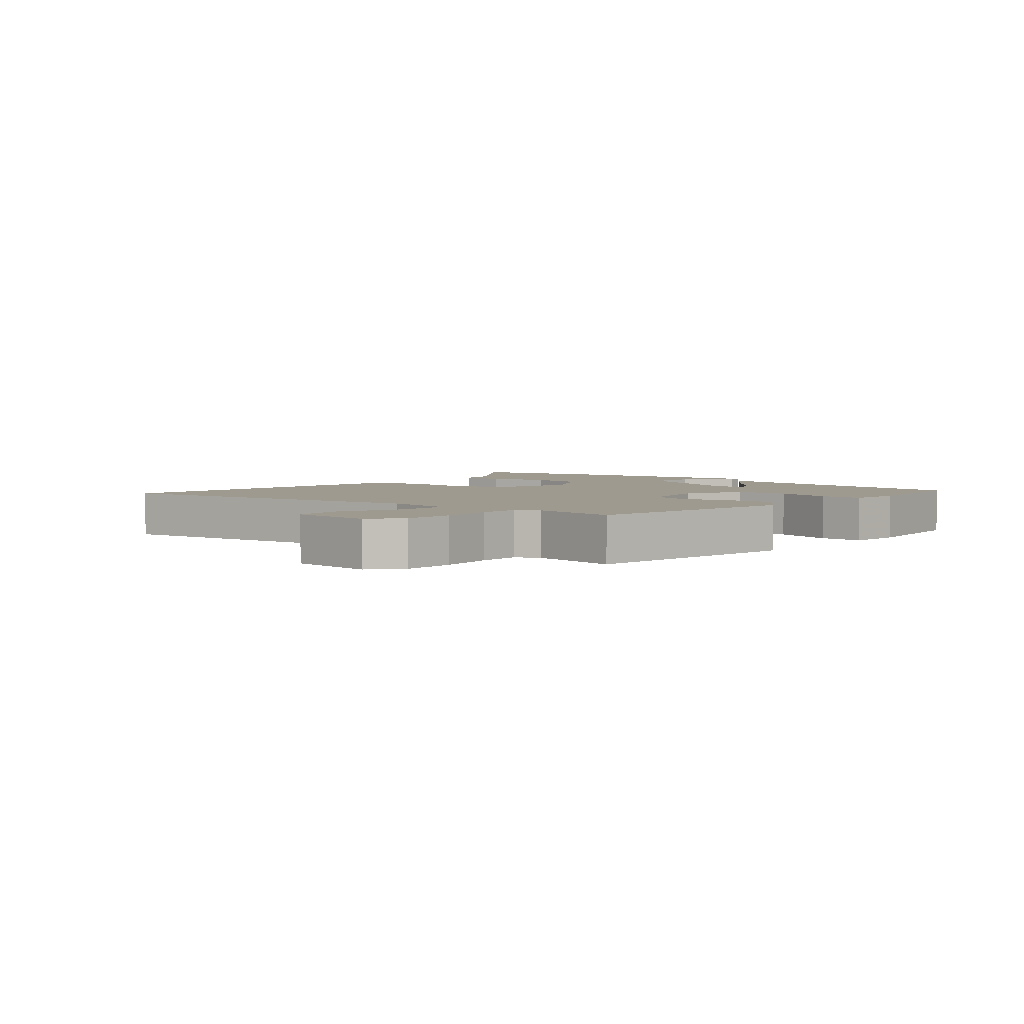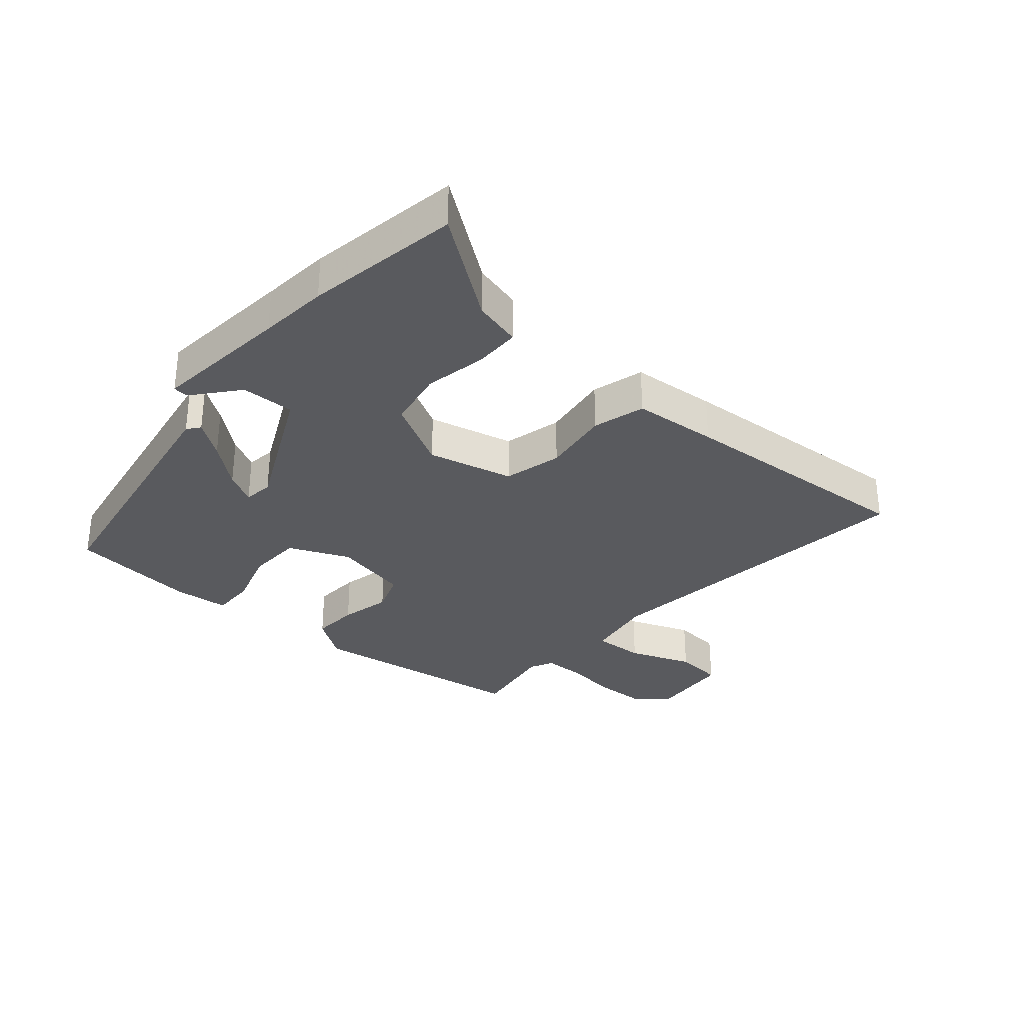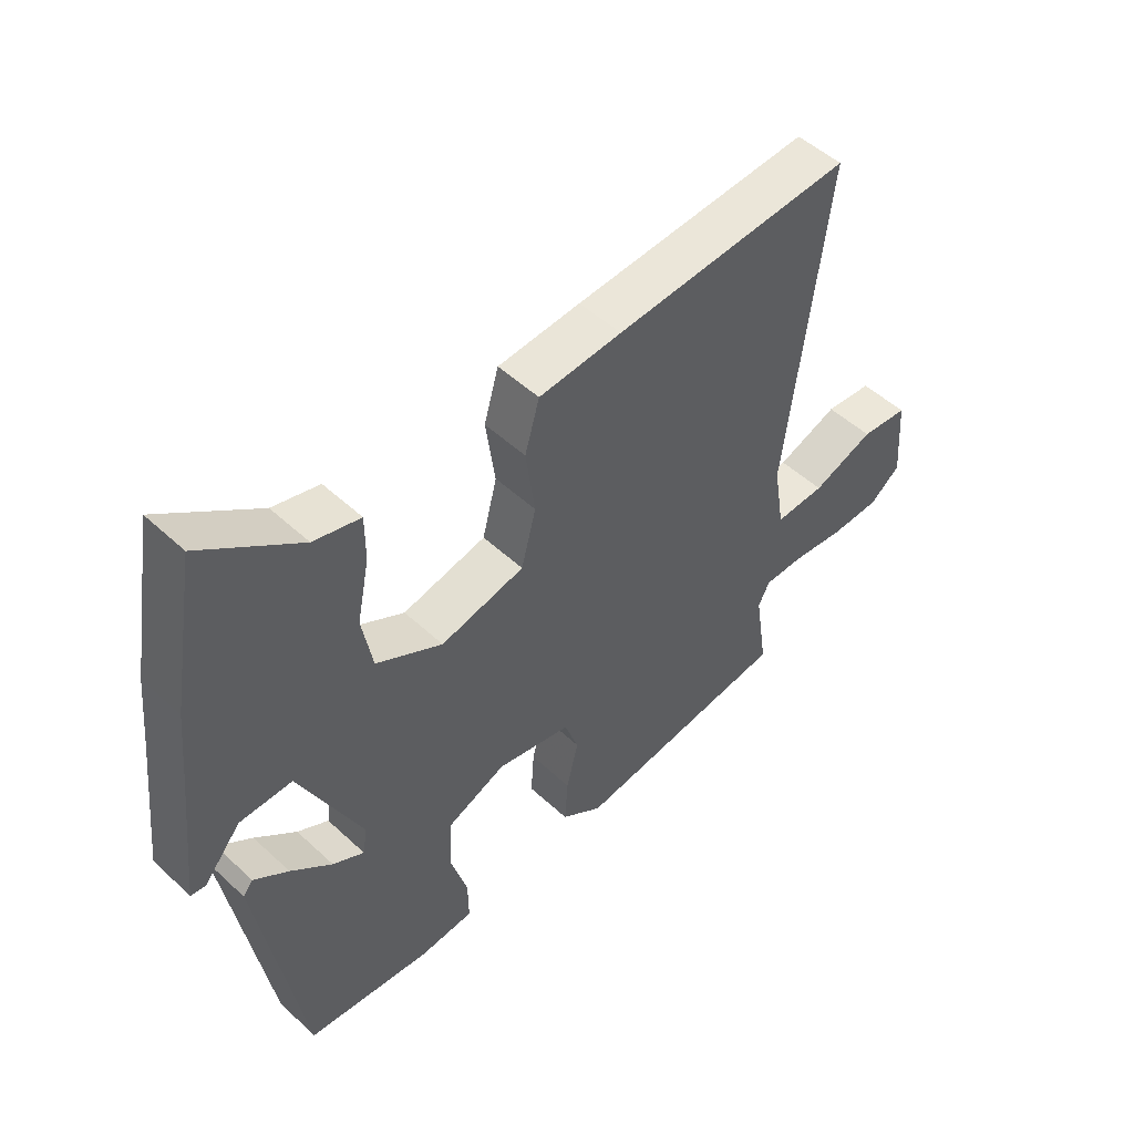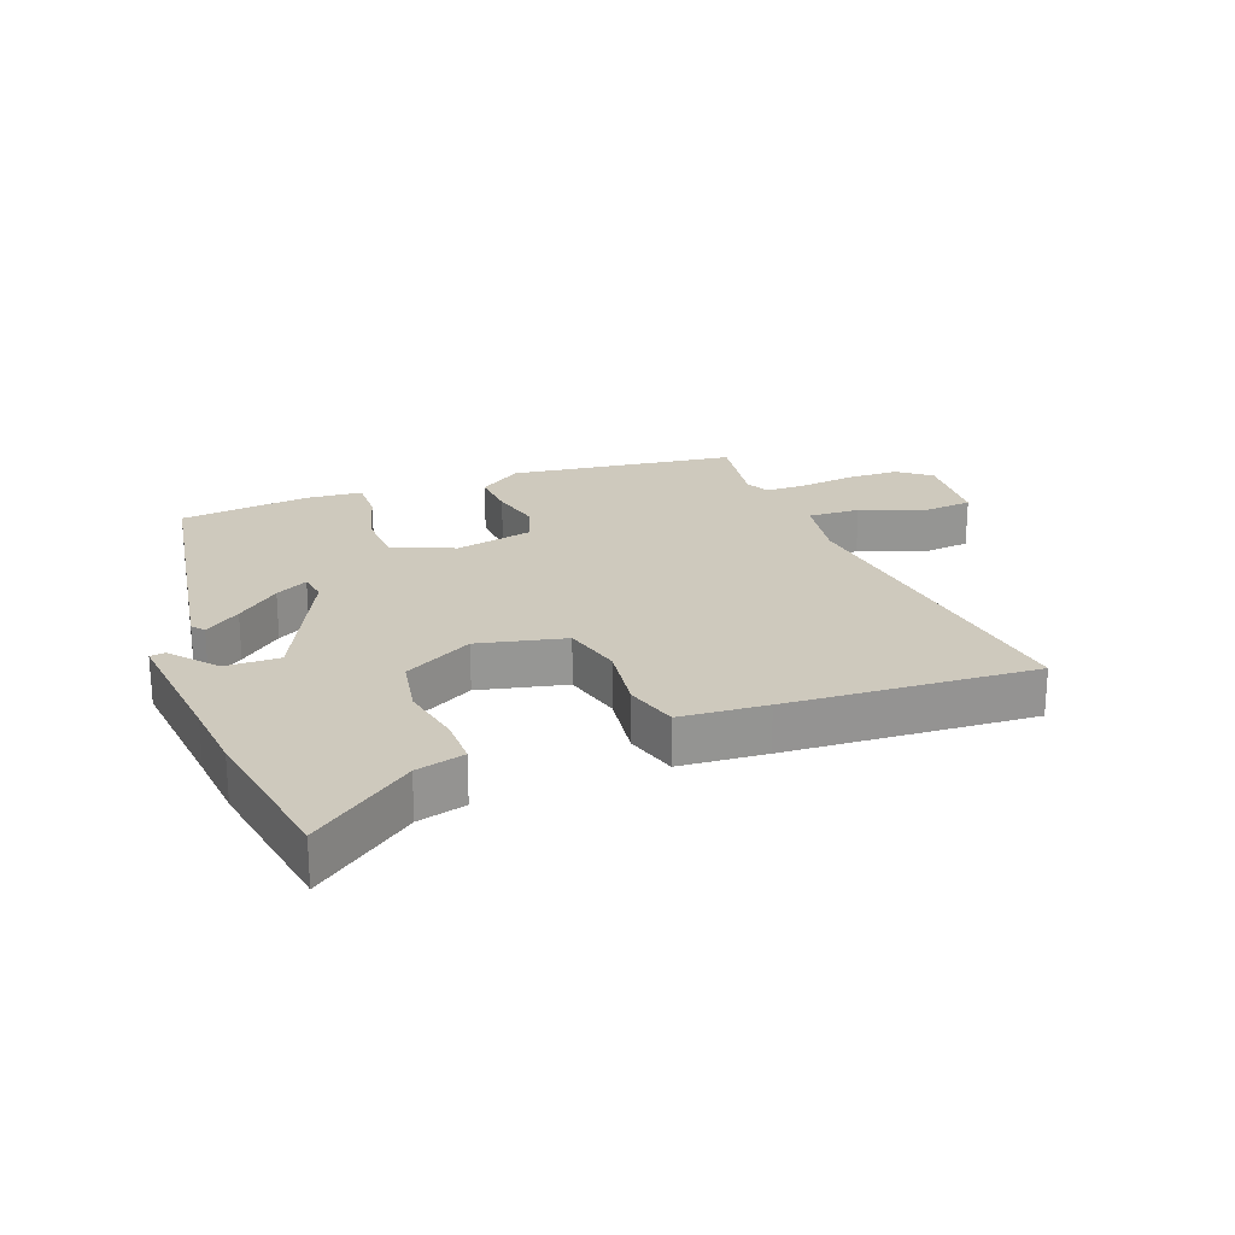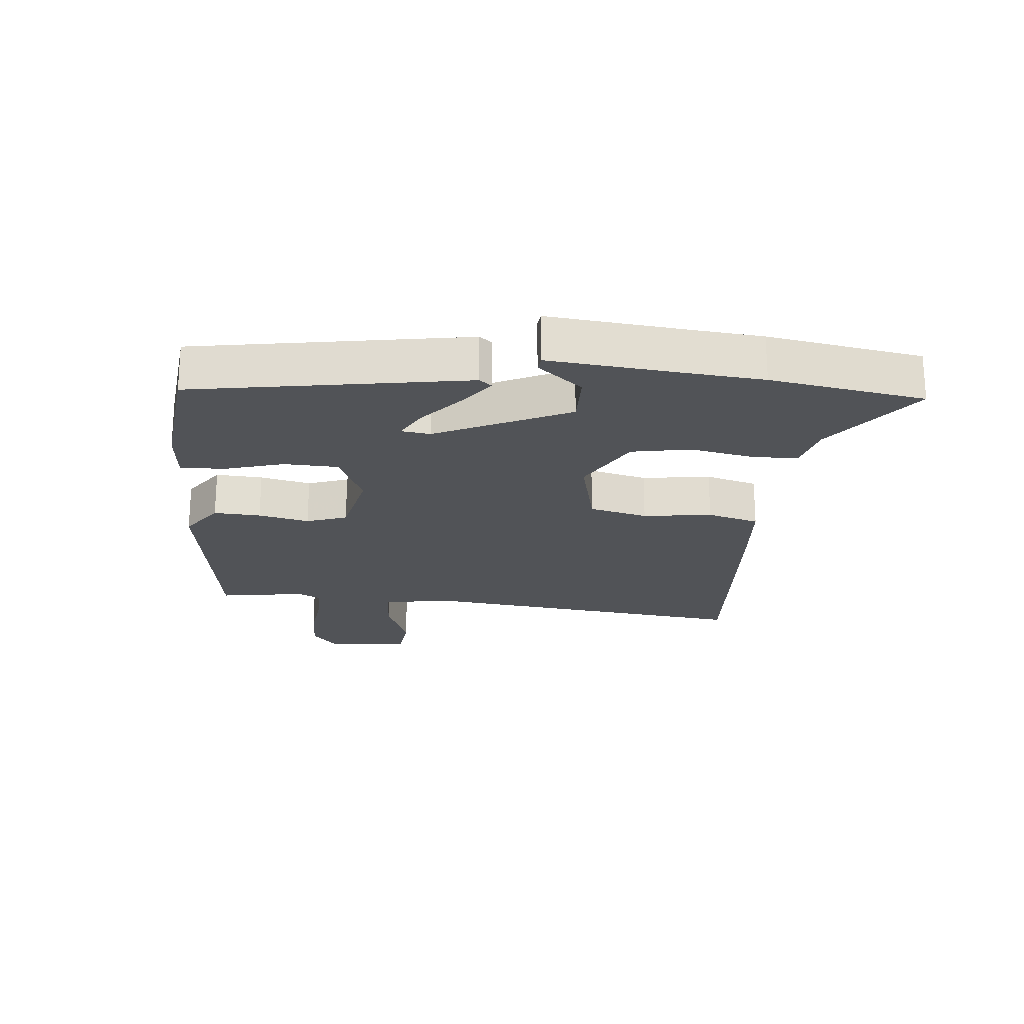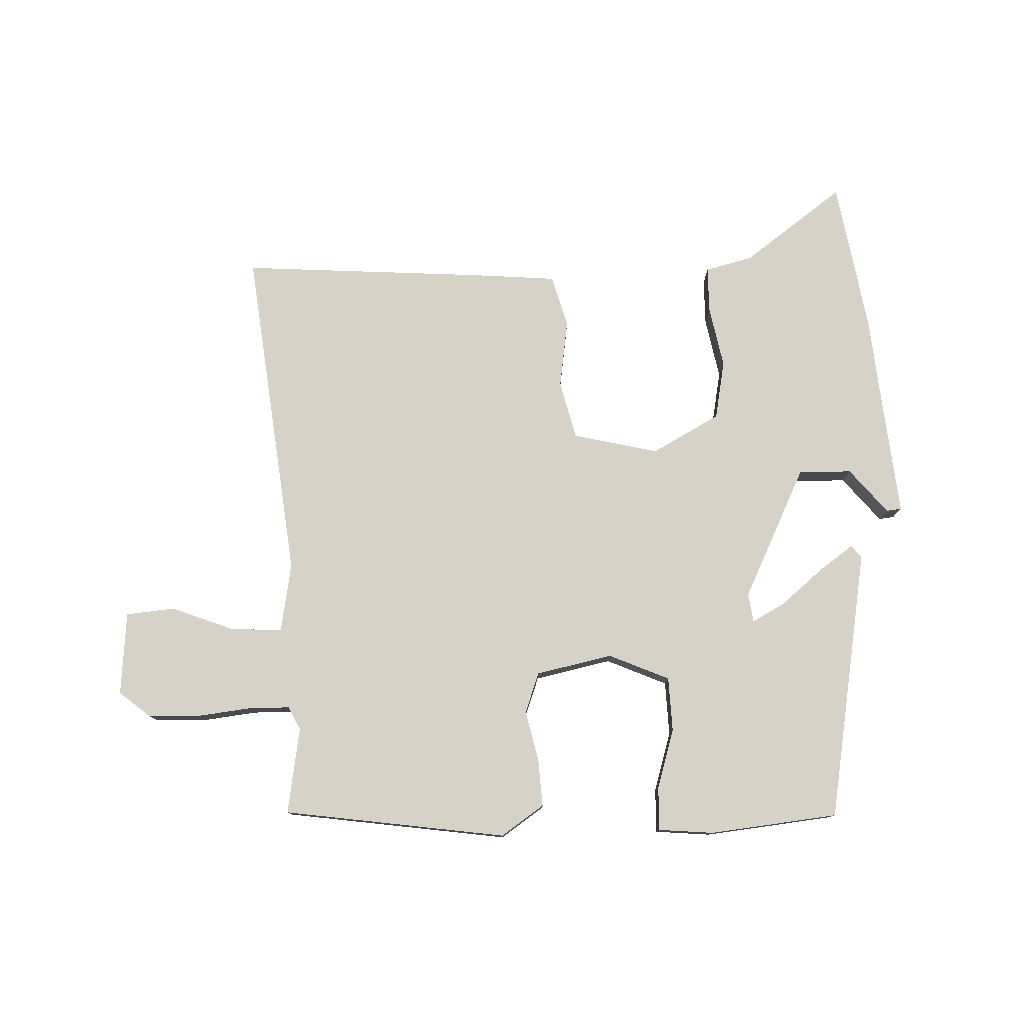
<metadata>
{"format":"obj","ext":"obj","renderer":"f3d","projection":"perspective","resolution":1024,"background":"white","views":[{"elev":3.6,"azim":130.7,"up":"+Y"},{"elev":-31.7,"azim":-40.3,"up":"+Y"},{"elev":50.5,"azim":-44.7,"up":"+Z"},{"elev":22.7,"azim":-20.6,"up":"+Y"},{"elev":-21.7,"azim":-95.1,"up":"+Y"},{"elev":78.2,"azim":178.6,"up":"+Y"}]}
</metadata>
<code>
v -0.521 0.07 0.38
v -0.478 0.07 0.626
v -0.319 0.07 0.507
v -0.243 0.07 0.487
v -0.243 0.07 0.413
v -0.263 0.07 0.314
v -0.246 0.07 0.22
v -0.138 0.07 0.16
v -0.001 0.07 0.191
v 0.023 0.07 0.284
v 0.008 0.07 0.394
v 0.032 0.07 0.477
v 0.168 0.07 0.487
v 0.559 0.07 0.51
v 0.492 0.07 -0.025
v 0.51 0.07 -0.136
v 0.592 0.07 -0.133
v 0.693 0.07 -0.095
v 0.771 0.07 -0.103
v 0.781 0.07 -0.237
v 0.731 0.07 -0.277
v 0.65 0.07 -0.279
v 0.563 0.07 -0.268
v 0.497 0.07 -0.268
v 0.478 0.07 -0.305
v 0.499 0.07 -0.443
v 0.142 0.07 -0.49
v 0.074 0.07 -0.442
v 0.079 0.07 -0.367
v 0.098 0.07 -0.286
v 0.075 0.07 -0.221
v -0.047 0.07 -0.194
v -0.144 0.07 -0.235
v -0.148 0.07 -0.322
v -0.12 0.07 -0.417
v -0.119 0.07 -0.487
v -0.207 0.07 -0.494
v -0.412 0.07 -0.47
v -0.483 0.07 -0.035
v -0.467 0.07 -0.015
v -0.411 0.07 -0.056
v -0.344 0.07 -0.113
v -0.293 0.07 -0.141
v -0.286 0.07 -0.095
v -0.387 0.07 0.117
v -0.472 0.07 0.116
v -0.532 0.07 0.045
v -0.556 0.07 0.048
v -0.532 0.07 0.269
v -0.521 0 0.38
v -0.478 0 0.626
v -0.319 0 0.507
v -0.243 0 0.487
v -0.243 0 0.413
v -0.263 0 0.314
v -0.246 0 0.22
v -0.138 0 0.16
v -0.001 0 0.191
v 0.023 0 0.284
v 0.008 0 0.394
v 0.032 0 0.477
v 0.168 0 0.487
v 0.559 0 0.51
v 0.492 0 -0.025
v 0.51 0 -0.136
v 0.592 0 -0.133
v 0.693 0 -0.095
v 0.771 0 -0.103
v 0.781 0 -0.237
v 0.731 0 -0.277
v 0.65 0 -0.279
v 0.563 0 -0.268
v 0.497 0 -0.268
v 0.478 0 -0.305
v 0.499 0 -0.443
v 0.142 0 -0.49
v 0.074 0 -0.442
v 0.079 0 -0.367
v 0.098 0 -0.286
v 0.075 0 -0.221
v -0.047 0 -0.194
v -0.144 0 -0.235
v -0.148 0 -0.322
v -0.12 0 -0.417
v -0.119 0 -0.487
v -0.207 0 -0.494
v -0.412 0 -0.47
v -0.483 0 -0.035
v -0.467 0 -0.015
v -0.411 0 -0.056
v -0.344 0 -0.113
v -0.293 0 -0.141
v -0.286 0 -0.095
v -0.387 0 0.117
v -0.472 0 0.116
v -0.532 0 0.045
v -0.556 0 0.048
v -0.532 0 0.269
f 46 47 48 49
f 45 46 49 1
f 39 40 41 42
f 37 38 39 42
f 37 42 43
f 34 35 36 37
f 33 34 37 43
f 32 33 43 44
f 27 28 29 30
f 25 26 27 30
f 24 25 30 31
f 23 24 31 32
f 21 22 23
f 17 18 19 20
f 16 17 20 21
f 12 13 14 15
f 10 11 12 15
f 9 10 15 16
f 8 9 16
f 3 4 5 6
f 3 6 7
f 45 1 2 3
f 45 3 7
f 44 45 7 8
f 21 23 32 44
f 8 16 21 44
f 98 97 96 95
f 50 98 95 94
f 91 90 89 88
f 91 88 87 86
f 92 91 86
f 86 85 84 83
f 92 86 83 82
f 93 92 82 81
f 79 78 77 76
f 79 76 75 74
f 80 79 74 73
f 81 80 73 72
f 72 71 70
f 69 68 67 66
f 70 69 66 65
f 64 63 62 61
f 64 61 60 59
f 65 64 59 58
f 65 58 57
f 55 54 53 52
f 56 55 52
f 52 51 50 94
f 56 52 94
f 57 56 94 93
f 93 81 72 70
f 93 70 65 57
f 1 50 51 2
f 2 51 52 3
f 3 52 53 4
f 4 53 54 5
f 5 54 55 6
f 6 55 56 7
f 7 56 57 8
f 8 57 58 9
f 9 58 59 10
f 10 59 60 11
f 11 60 61 12
f 12 61 62 13
f 13 62 63 14
f 14 63 64 15
f 15 64 65 16
f 16 65 66 17
f 17 66 67 18
f 18 67 68 19
f 19 68 69 20
f 20 69 70 21
f 21 70 71 22
f 22 71 72 23
f 23 72 73 24
f 24 73 74 25
f 25 74 75 26
f 26 75 76 27
f 27 76 77 28
f 28 77 78 29
f 29 78 79 30
f 30 79 80 31
f 31 80 81 32
f 32 81 82 33
f 33 82 83 34
f 34 83 84 35
f 35 84 85 36
f 36 85 86 37
f 37 86 87 38
f 38 87 88 39
f 39 88 89 40
f 40 89 90 41
f 41 90 91 42
f 42 91 92 43
f 43 92 93 44
f 44 93 94 45
f 45 94 95 46
f 46 95 96 47
f 47 96 97 48
f 48 97 98 49
f 49 98 50 1

</code>
